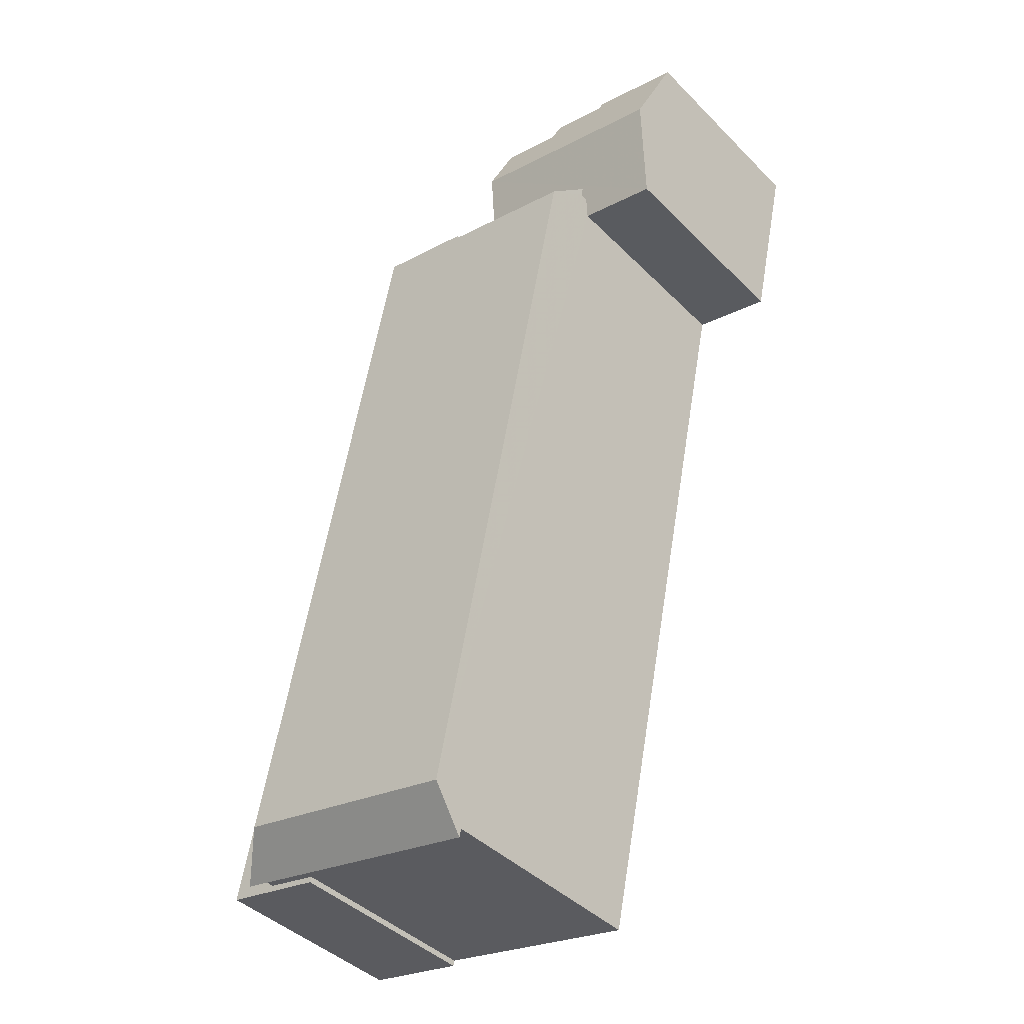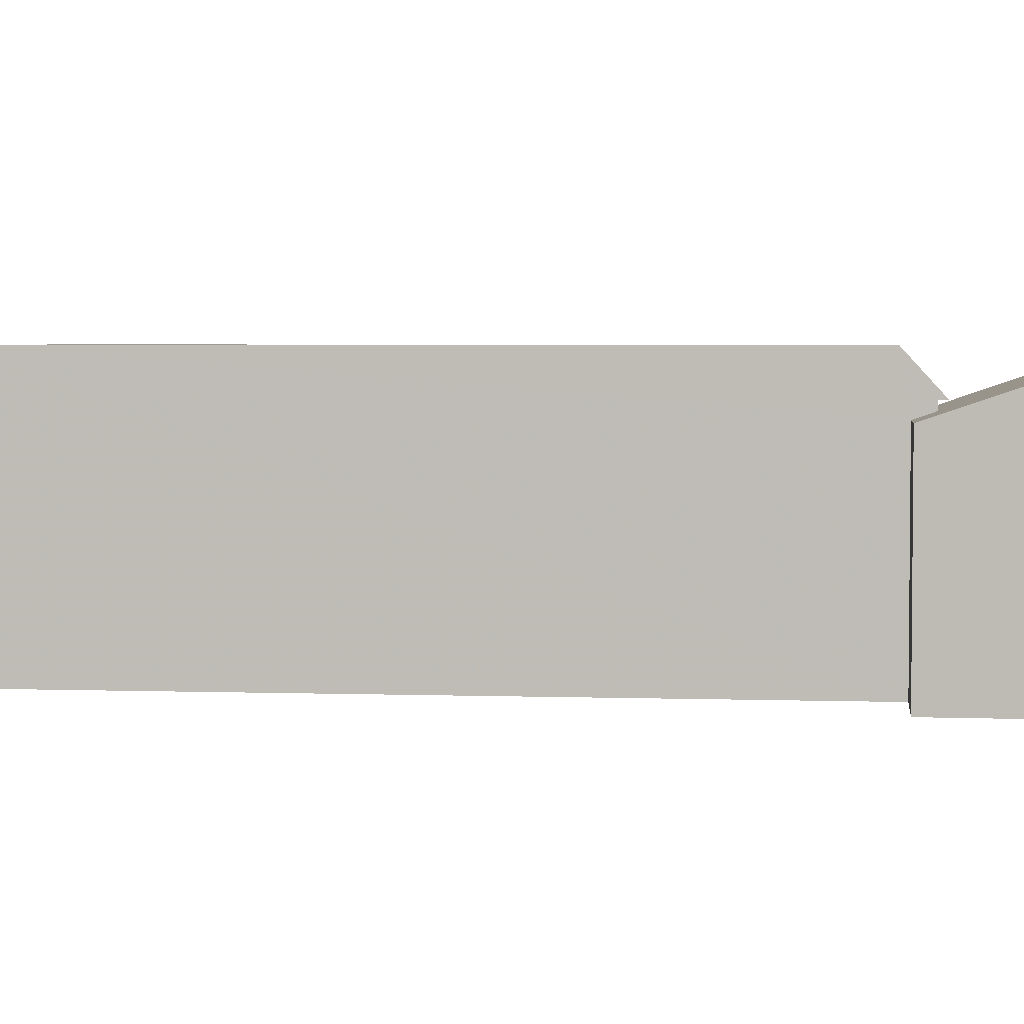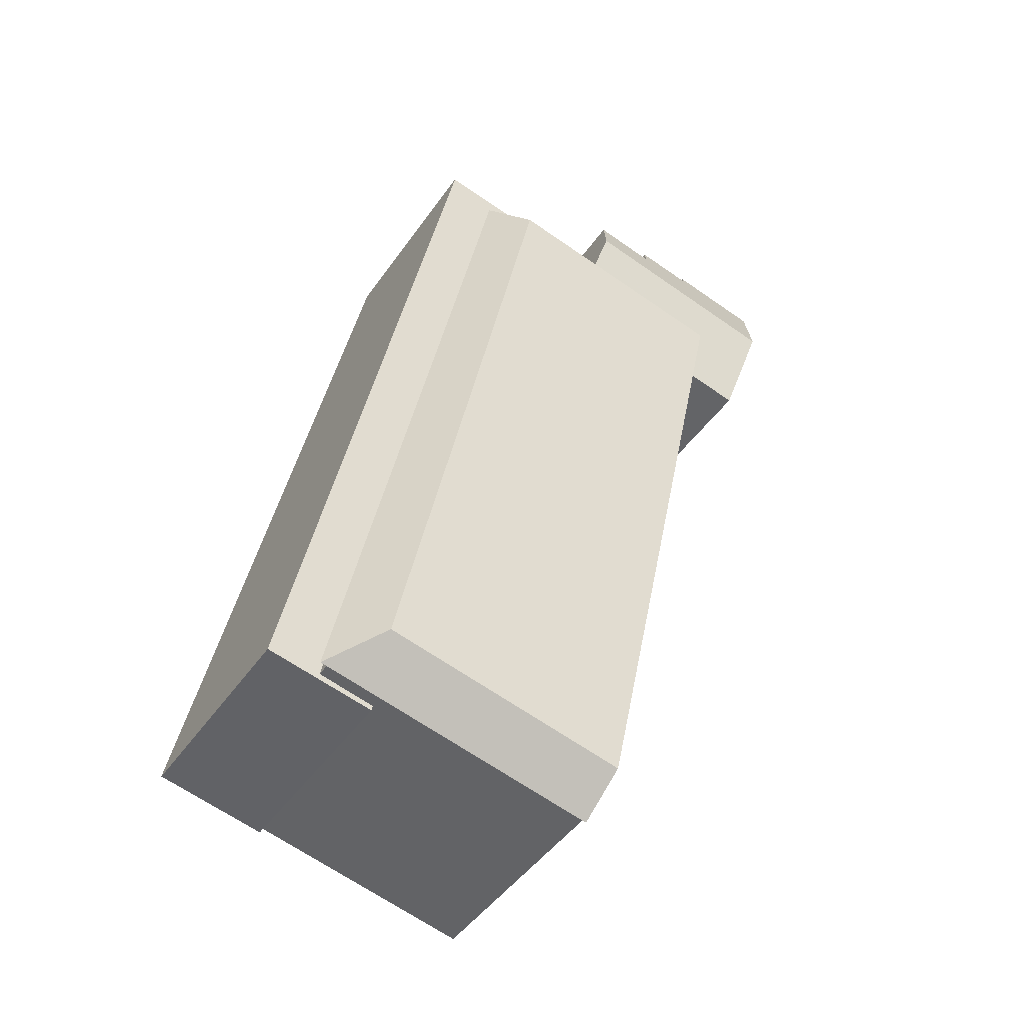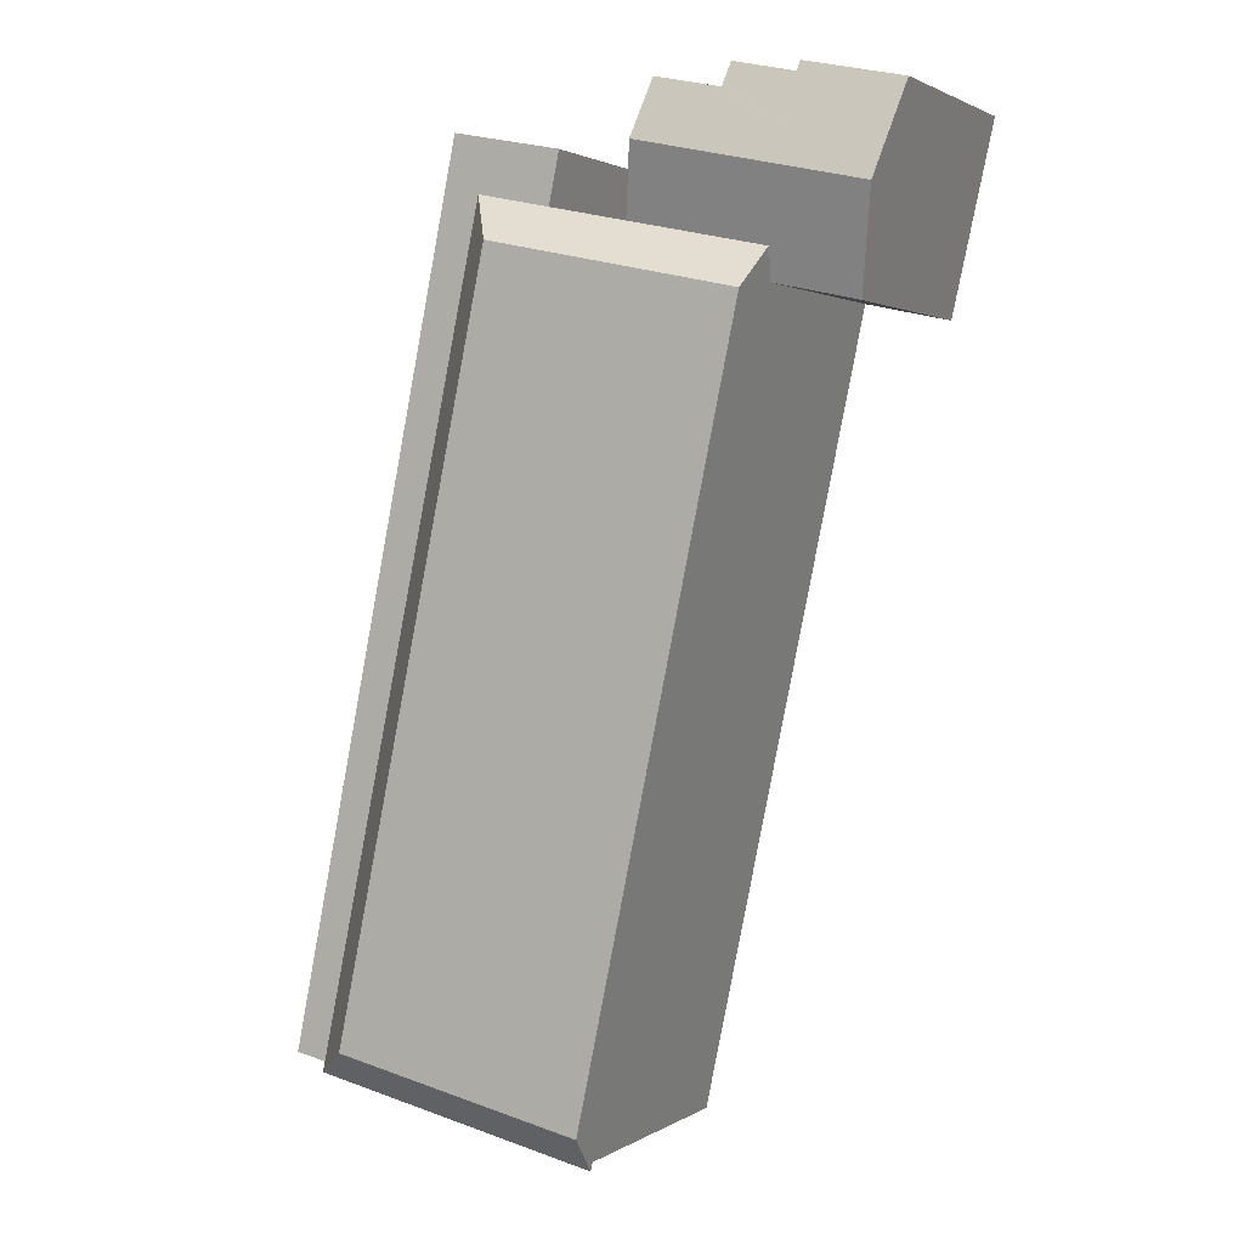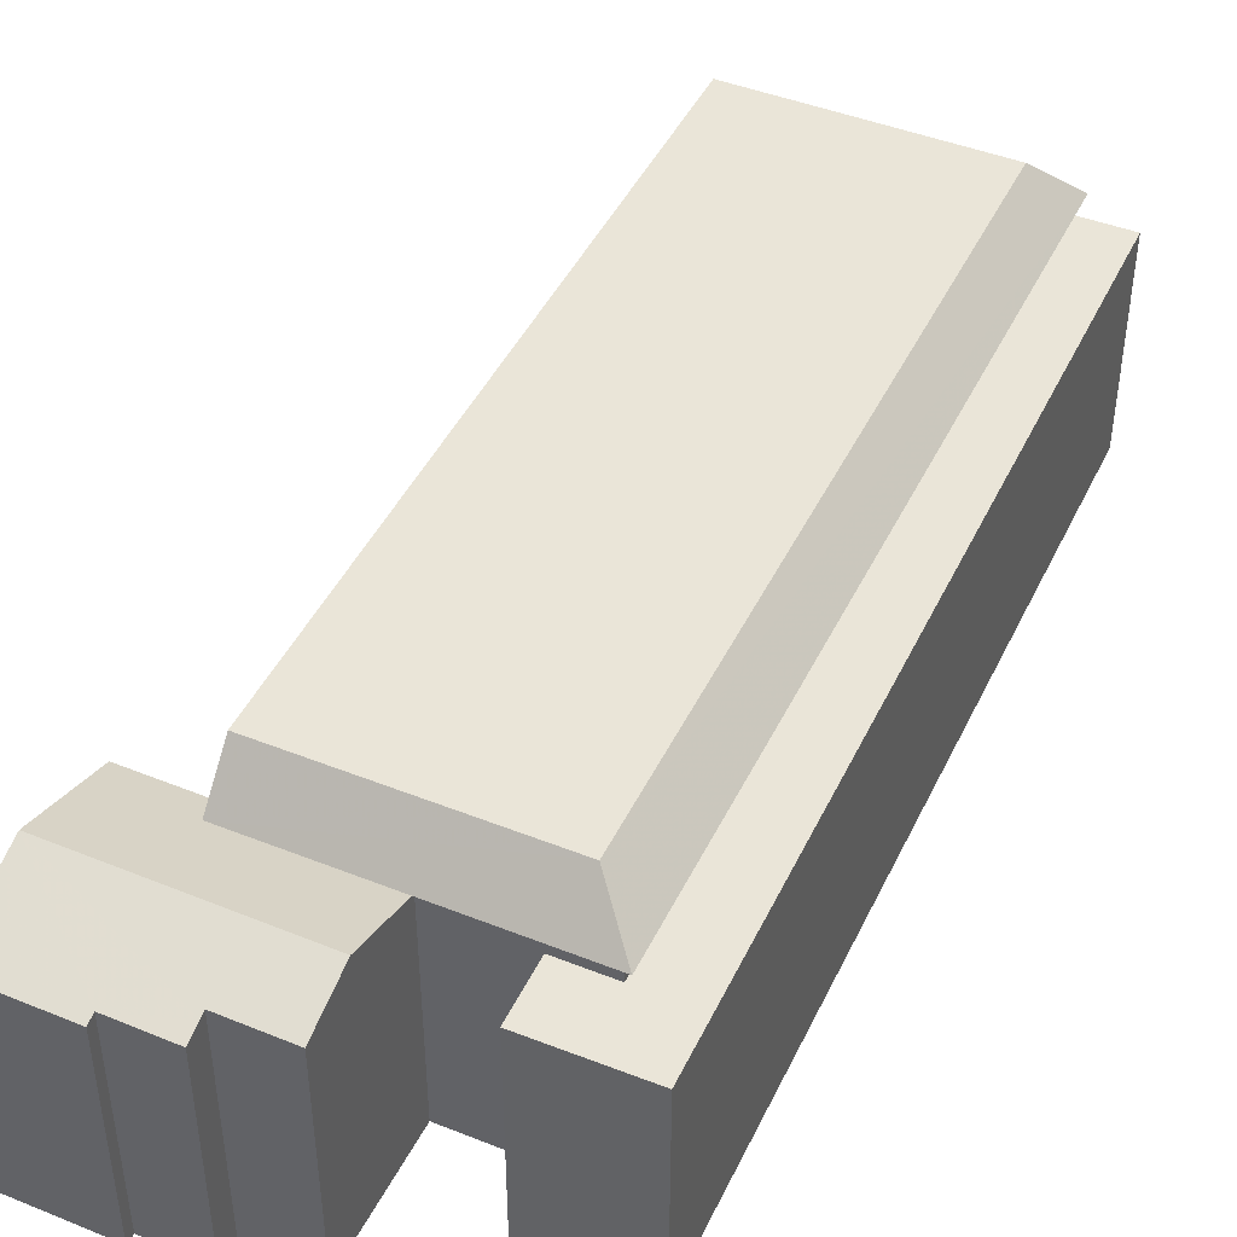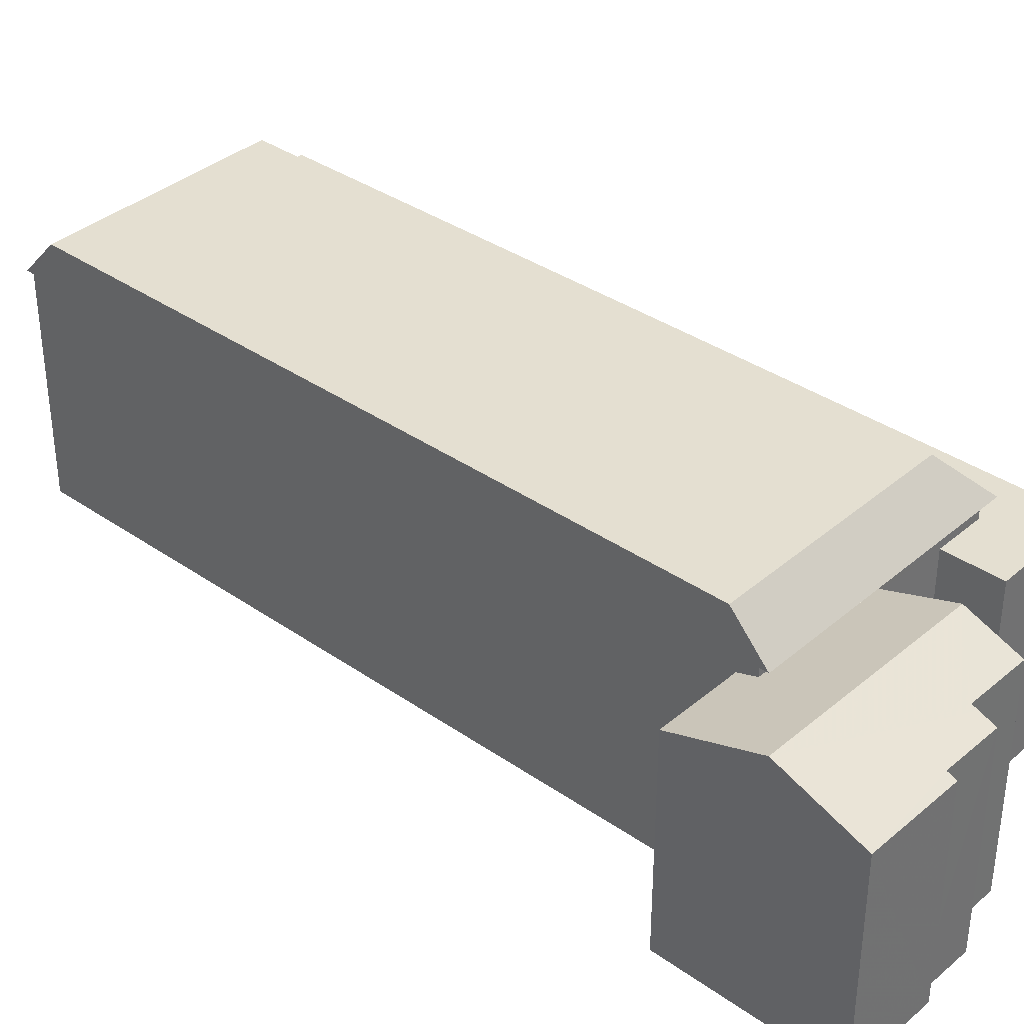
<metadata>
{"format":"obj","ext":"obj","renderer":"f3d","projection":"perspective","resolution":1024,"background":"white","views":[{"elev":-42.2,"azim":40.3,"up":"+Y"},{"elev":3.6,"azim":84.4,"up":"+Z"},{"elev":-45.8,"azim":-32.7,"up":"+Y"},{"elev":1.9,"azim":27.1,"up":"+Y"},{"elev":44.7,"azim":-167.3,"up":"+Z"},{"elev":36.6,"azim":120.1,"up":"+Z"}]}
</metadata>
<code>
v 1.208e+04 -1.56e+04 18.94
v 1.208e+04 -1.56e+04 18.94
v 1.208e+04 -1.56e+04 18.94
v 1.208e+04 -1.562e+04 18.95
v 1.209e+04 -1.56e+04 18.94
v 1.209e+04 -1.56e+04 18.94
v 1.209e+04 -1.56e+04 18.94
v 1.209e+04 -1.56e+04 18.94
v 1.209e+04 -1.56e+04 18.94
v 1.208e+04 -1.562e+04 18.95
v 1.208e+04 -1.562e+04 18.95
v 1.209e+04 -1.56e+04 18.94
v 1.209e+04 -1.56e+04 18.94
v 1.209e+04 -1.56e+04 18.94
v 1.209e+04 -1.56e+04 18.94
v 1.208e+04 -1.562e+04 18.94
v 1.209e+04 -1.56e+04 25.61
v 1.209e+04 -1.56e+04 25.61
v 1.208e+04 -1.56e+04 25.61
v 1.208e+04 -1.56e+04 25.61
v 1.208e+04 -1.562e+04 25.61
v 1.208e+04 -1.562e+04 25.61
v 1.208e+04 -1.562e+04 25.61
v 1.208e+04 -1.562e+04 25.61
v 1.208e+04 -1.562e+04 25.01
v 1.208e+04 -1.562e+04 25.01
v 1.208e+04 -1.562e+04 25.01
v 1.208e+04 -1.56e+04 25.01
v 1.208e+04 -1.56e+04 25.01
v 1.208e+04 -1.56e+04 25.01
v 1.208e+04 -1.562e+04 25.01
v 1.208e+04 -1.56e+04 25.01
v 1.209e+04 -1.56e+04 26.81
v 1.208e+04 -1.562e+04 26.81
v 1.208e+04 -1.562e+04 26.81
v 1.208e+04 -1.56e+04 26.81
v 1.209e+04 -1.56e+04 26.1
v 1.209e+04 -1.56e+04 25.36
v 1.209e+04 -1.56e+04 25.17
v 1.209e+04 -1.56e+04 25.17
v 1.209e+04 -1.56e+04 25.35
v 1.209e+04 -1.56e+04 26.1
v 1.209e+04 -1.56e+04 25.51
v 1.209e+04 -1.56e+04 25.51
v 1.209e+04 -1.56e+04 25.44
v 1.209e+04 -1.56e+04 25.27
v 1.209e+04 -1.56e+04 25.27
v 1.209e+04 -1.56e+04 25.17
v 1.209e+04 -1.56e+04 25.17
v 1.209e+04 -1.56e+04 25.17
v 1.209e+04 -1.56e+04 25.17
f 1 2 3
f 1 4 2
f 5 6 7
f 8 7 9
f 10 4 11
f 12 13 6
f 9 11 1
f 6 13 14
f 11 15 16
f 15 6 14
f 1 11 4
f 7 6 15
f 7 15 9
f 9 15 11
f 17 18 19
f 20 17 19
f 20 19 21
f 22 23 24
f 21 22 24
f 21 19 22
f 25 26 27
f 28 29 30
f 27 30 31
f 25 27 31
f 30 29 32
f 31 30 32
f 33 34 35
f 33 36 34
f 37 38 39
f 39 38 40
f 41 38 37
f 39 42 37
f 42 43 37
f 37 43 44
f 45 43 42
f 46 45 47
f 48 47 49
f 49 47 42
f 47 45 42
f 25 31 4
f 10 25 4
f 32 2 4
f 31 32 4
f 2 29 3
f 2 32 29
f 11 25 10
f 11 26 25
f 1 3 29
f 28 1 29
f 30 19 28
f 9 1 28
f 41 19 18
f 9 28 50
f 41 18 38
f 50 28 41
f 28 19 41
f 40 33 35
f 35 24 23
f 18 17 33
f 16 15 35
f 16 35 23
f 40 38 18
f 15 40 35
f 40 18 33
f 22 26 23
f 23 26 16
f 22 27 26
f 16 26 11
f 27 22 19
f 30 27 19
f 34 21 24
f 35 34 24
f 36 20 21
f 34 36 21
f 36 33 17
f 20 36 17
f 42 39 49
f 44 51 37
f 37 50 41
f 37 51 50
f 9 51 8
f 9 50 51
f 12 49 13
f 12 48 49
f 49 14 13
f 49 39 14
f 15 14 39
f 40 15 39
f 48 12 6
f 47 48 6
f 46 6 5
f 46 47 6
f 46 5 7
f 7 43 45
f 46 7 45
f 8 51 7
f 7 51 43
f 51 44 43

</code>
